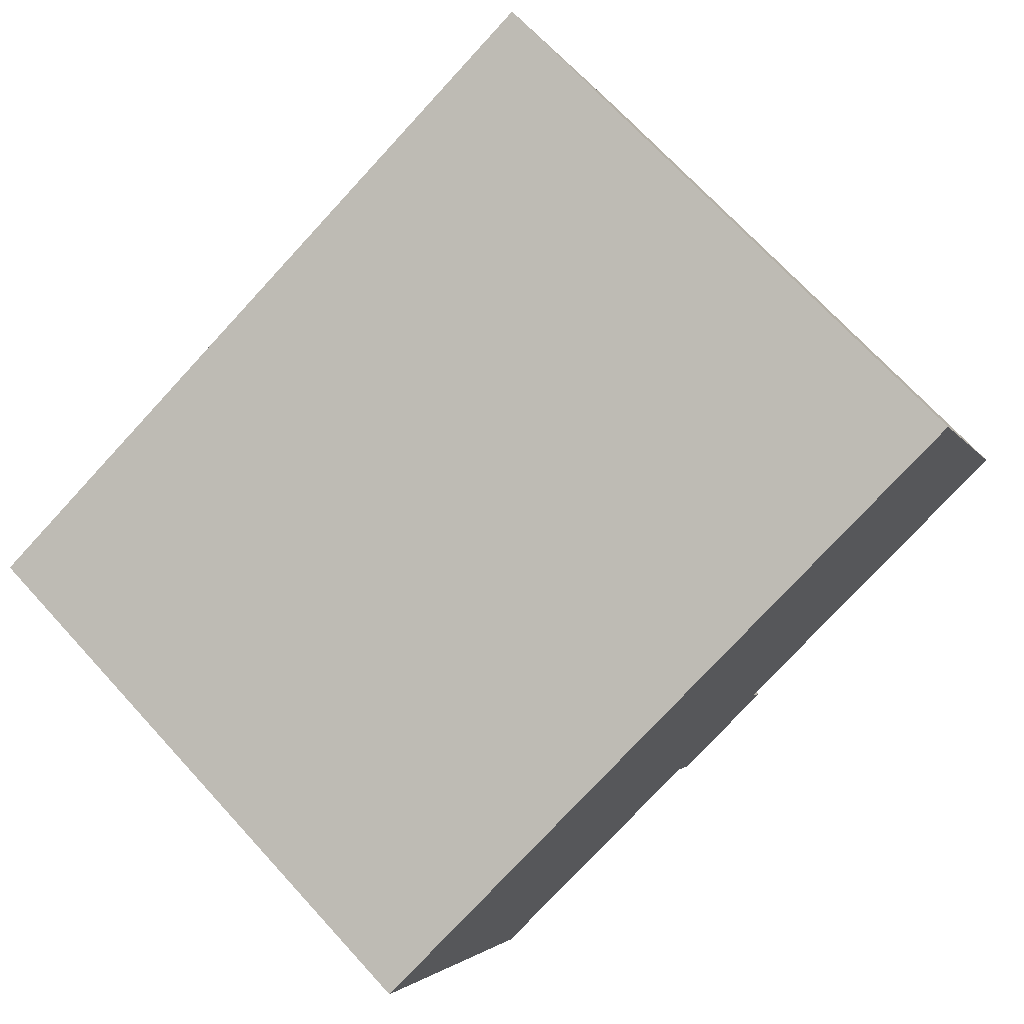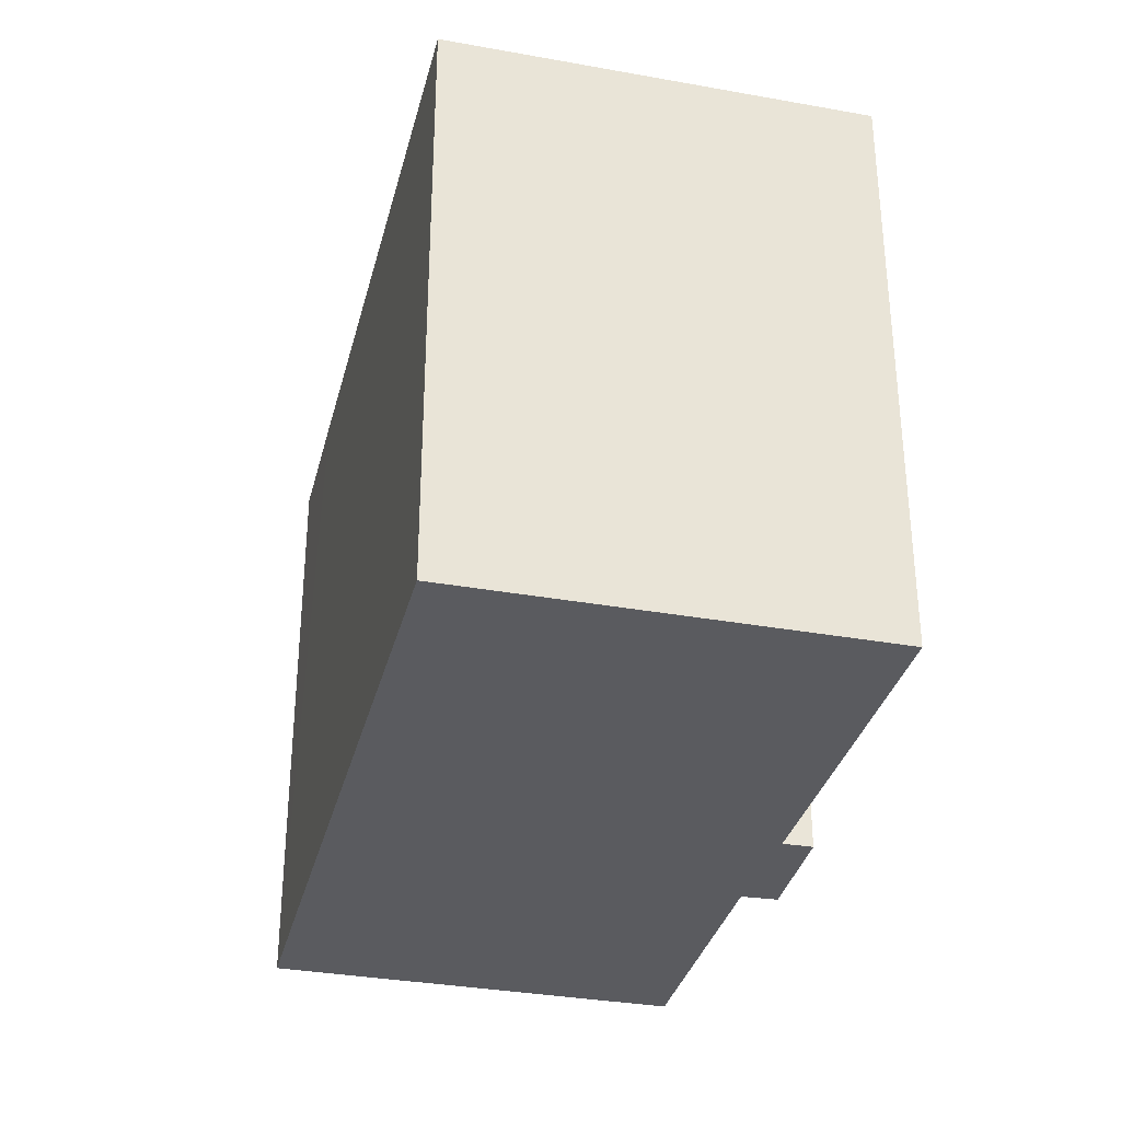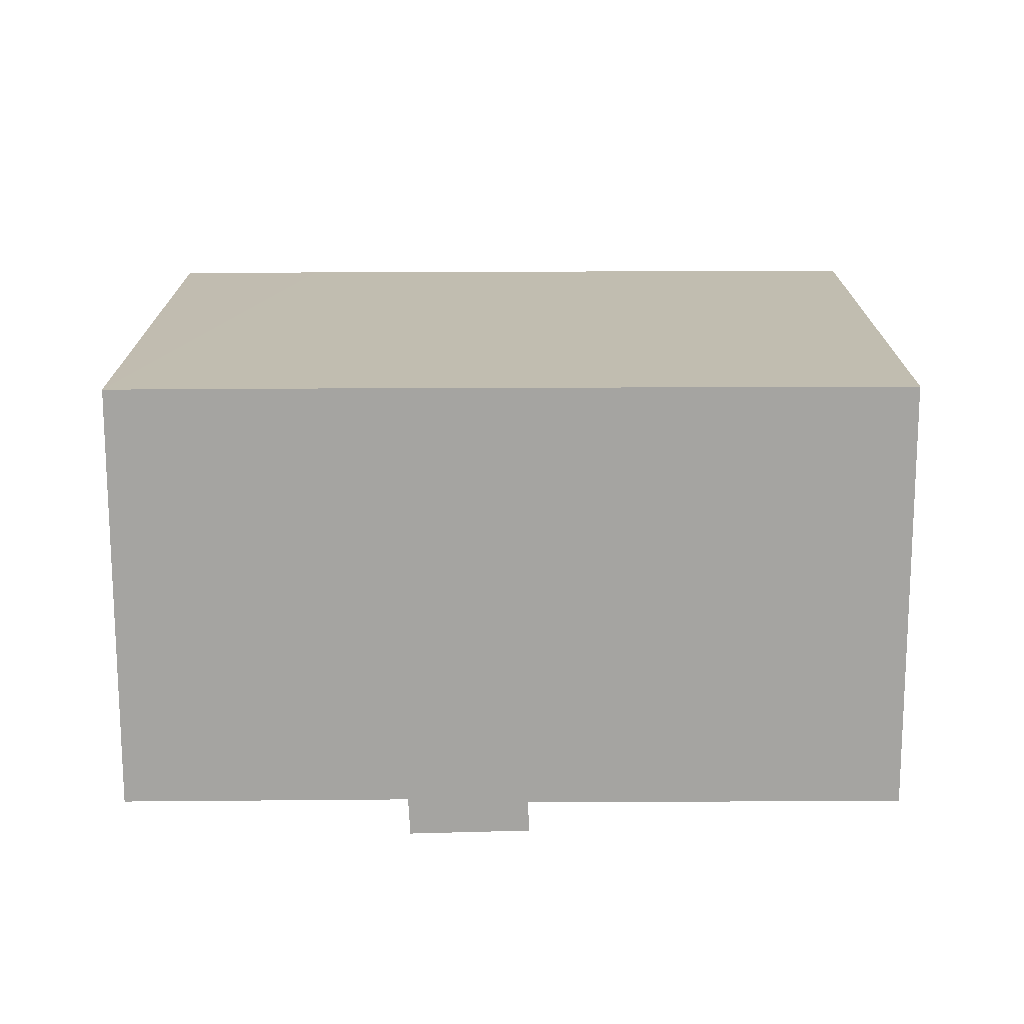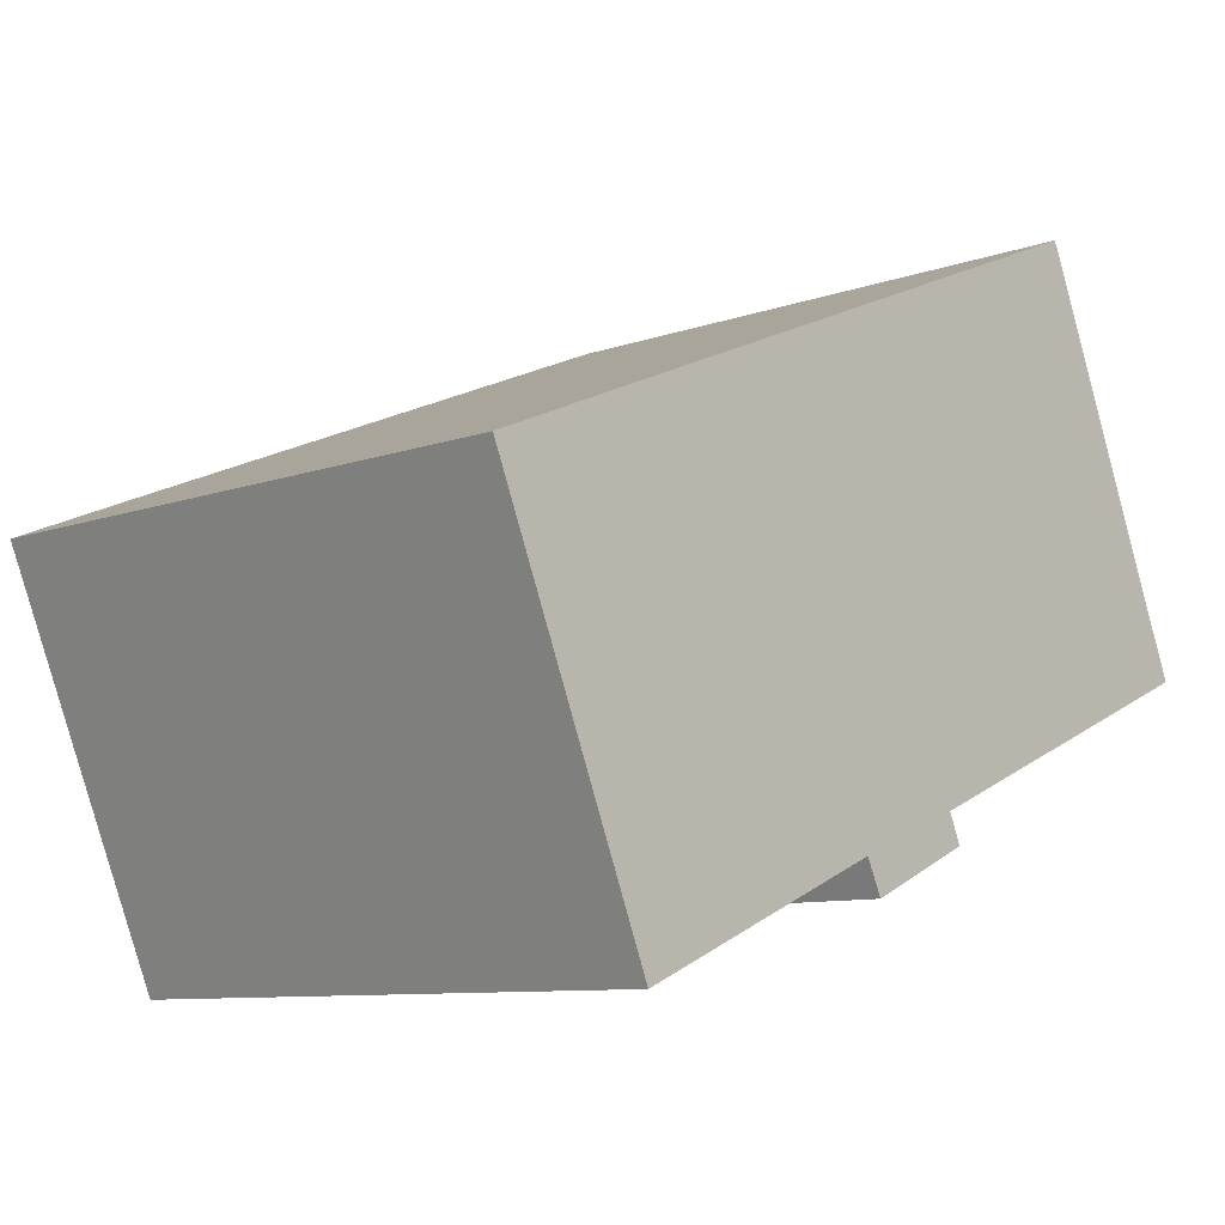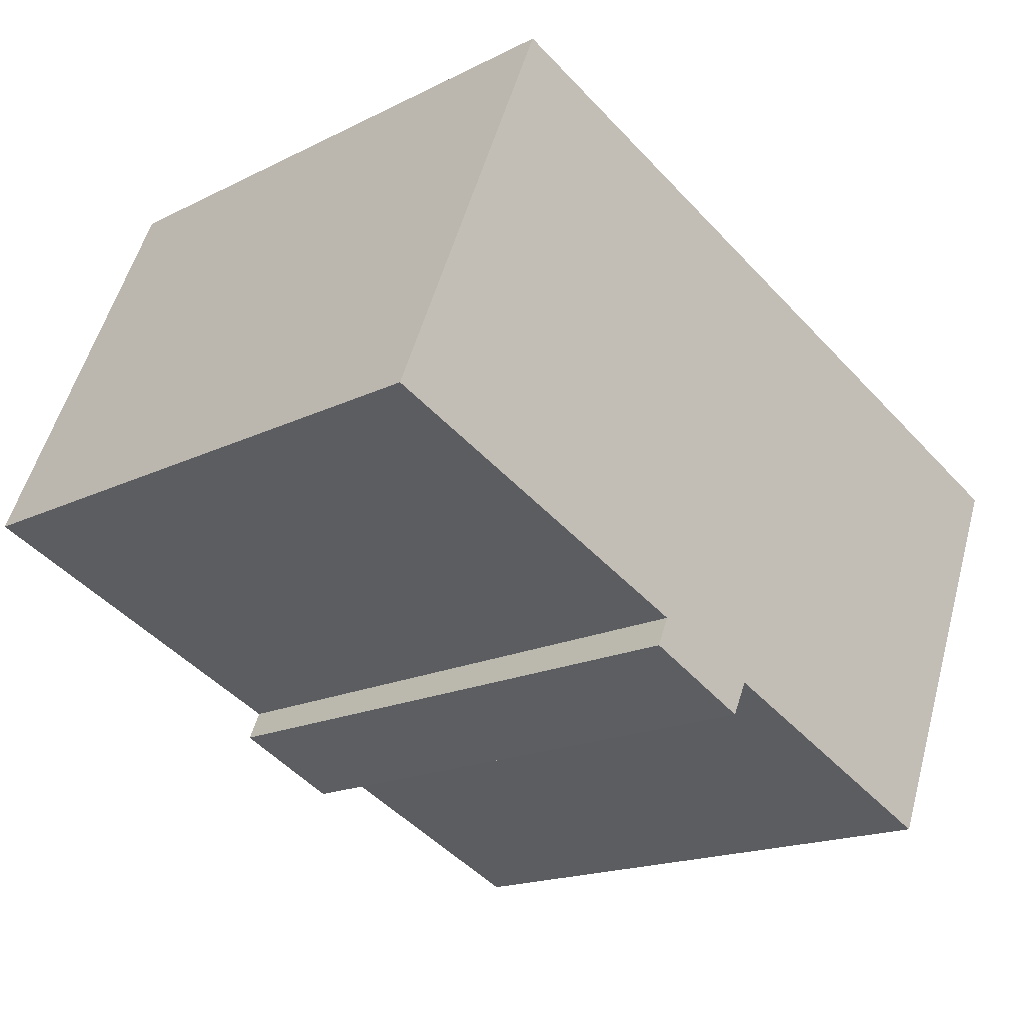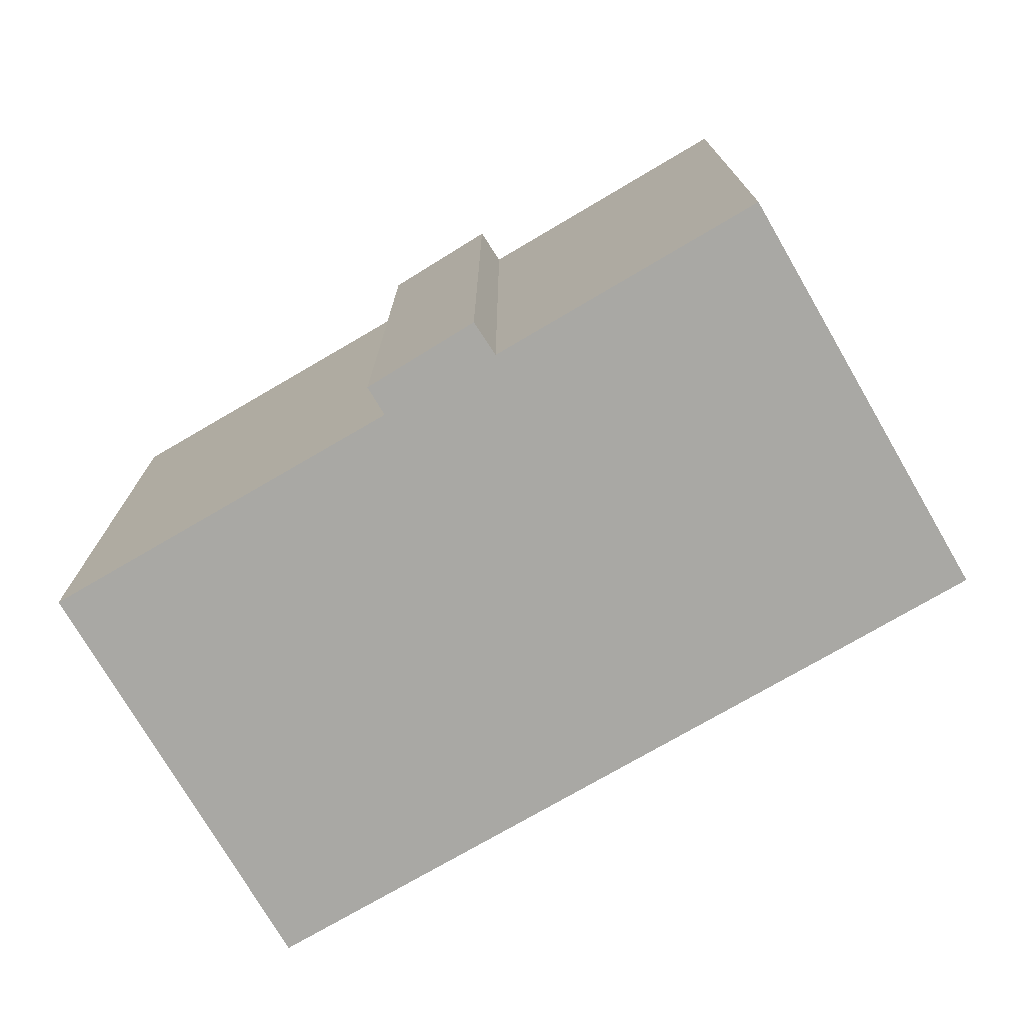
<metadata>
{"format":"obj","ext":"obj","renderer":"f3d","projection":"perspective","resolution":1024,"background":"white","views":[{"elev":71.2,"azim":-42.6,"up":"+Z"},{"elev":-33.3,"azim":53.5,"up":"+Y"},{"elev":-73.3,"azim":-22.5,"up":"+Y"},{"elev":-9.2,"azim":-46.5,"up":"+Z"},{"elev":-17.4,"azim":134.6,"up":"+Z"},{"elev":-74.9,"azim":-172.4,"up":"+Y"}]}
</metadata>
<code>
v  4.66 17.32 -11.24
v  12.26 17.32 -8.121
v  4.696 17.32 -11.33
v  0.045 17.32 -0.109
v  14.17 17.32 -8.453
v  15.26 17.32 -7.967
v  15.8 17.32 -7.724
v  15.87 17.32 -7.692
v  15.52 17.32 -6.866
v  25.43 17.32 -2.724
v  0 17.32 1.06e-15
v  4.046 17.32 1.706
v  8.089 17.32 3.397
v  25.38 17.32 -2.611
v  20.75 17.32 8.505
v  9.892 17.32 4.151
v  20.68 17.32 8.662
v  13.69 17.32 -8.671
v  12.73 17.32 -9.099
v  15.87 4.71e-16 -7.692
v  15.26 4.878e-16 -7.967
v  13.69 5.309e-16 -8.671
v  12.73 5.572e-16 -9.099
v  15.8 4.73e-16 -7.724
v  14.17 5.176e-16 -8.453
v  12.26 4.973e-16 -8.121
v  4.696 6.938e-16 -11.33
v  25.43 1.668e-16 -2.724
v  15.52 4.204e-16 -6.866
v  0 0 0
v  4.66 6.885e-16 -11.24
v  0.045 6.674e-18 -0.109
v  20.68 -5.304e-16 8.662
v  4.046 -1.045e-16 1.706
v  8.089 -2.08e-16 3.397
v  9.892 -2.542e-16 4.151
v  25.38 1.599e-16 -2.611
v  20.75 -5.208e-16 8.505
g defaultobject
f 1 2 3
f 2 1 4
f 2 4 5
f 5 4 6
f 6 4 7
f 7 4 8
f 8 4 9
f 9 4 10
f 10 4 11
f 10 11 12
f 10 12 13
f 10 13 14
f 14 13 15
f 15 13 16
f 15 16 17
f 2 18 19
f 18 2 5
f 20 7 8
f 7 20 6
f 6 20 5
f 5 20 18
f 18 20 19
f 19 20 21
f 19 21 22
f 19 22 23
f 21 20 24
f 22 21 25
f 26 3 2
f 3 26 27
f 28 9 10
f 9 28 29
f 23 2 19
f 2 23 26
f 27 1 3
f 1 27 4
f 4 27 11
f 11 27 30
f 30 27 31
f 30 31 32
f 30 12 11
f 12 30 13
f 13 30 16
f 16 30 17
f 17 30 33
f 33 30 34
f 33 34 35
f 33 35 36
f 33 15 17
f 15 33 37
f 37 33 38
f 37 14 15
f 14 37 10
f 10 37 28
f 29 8 9
f 8 29 20
f 36 38 33
f 38 36 37
f 37 36 35
f 37 35 34
f 37 34 28
f 28 34 29
f 29 34 30
f 29 30 32
f 29 32 26
f 26 32 31
f 29 26 20
f 20 26 24
f 24 26 21
f 21 26 25
f 26 31 27
f 26 22 25
f 22 26 23

</code>
